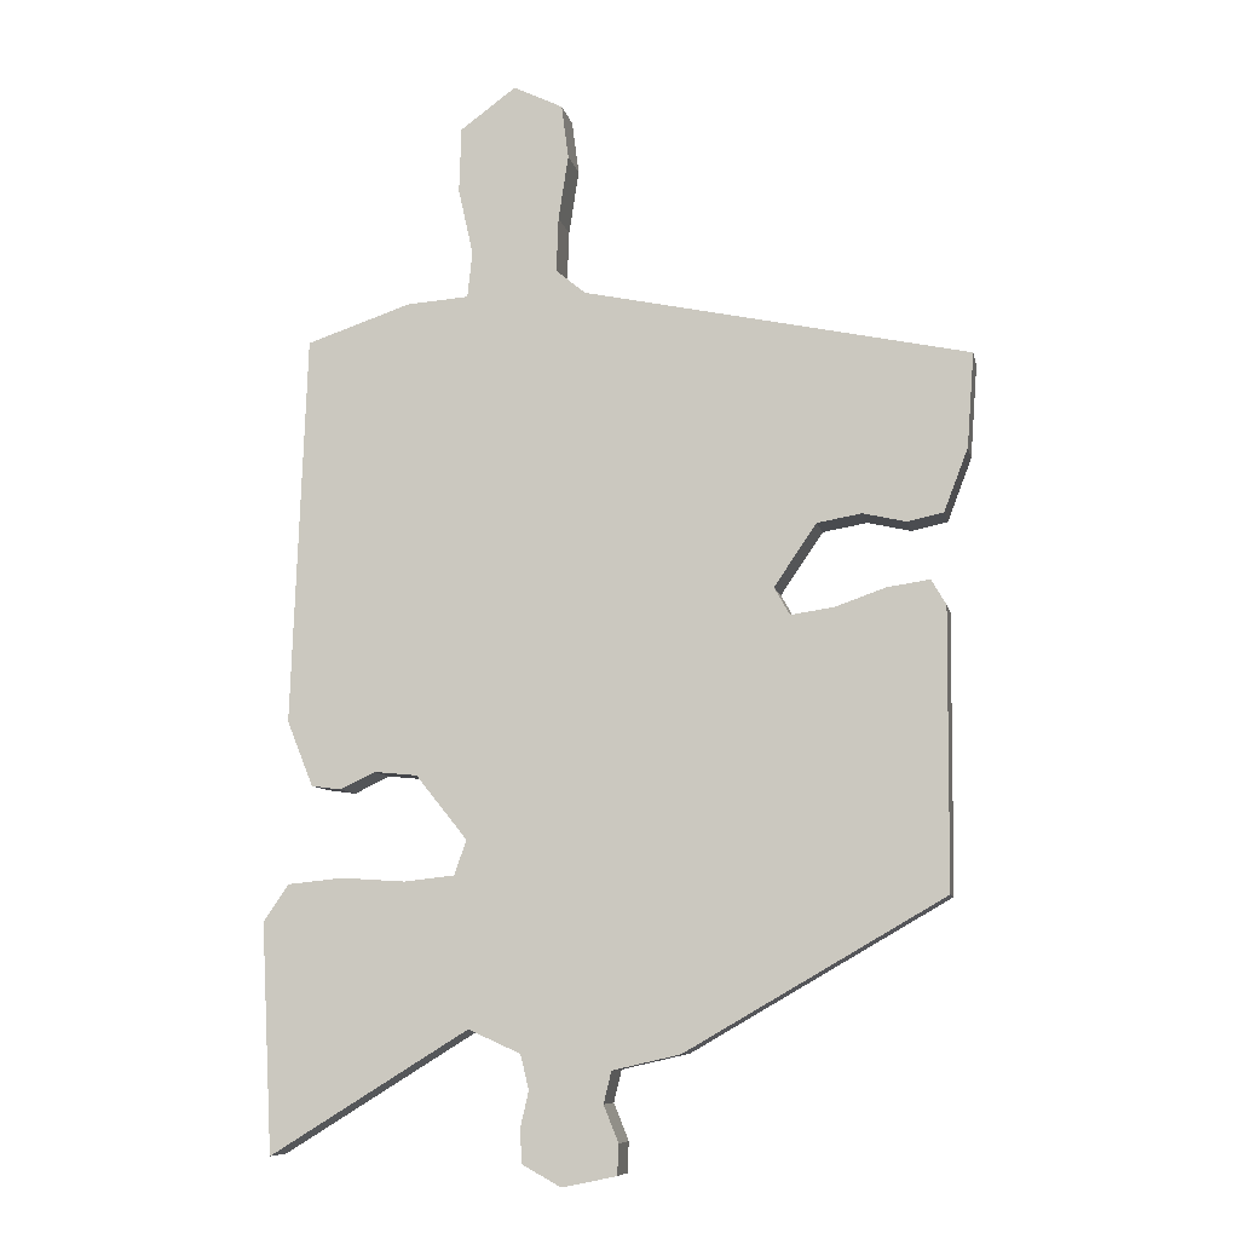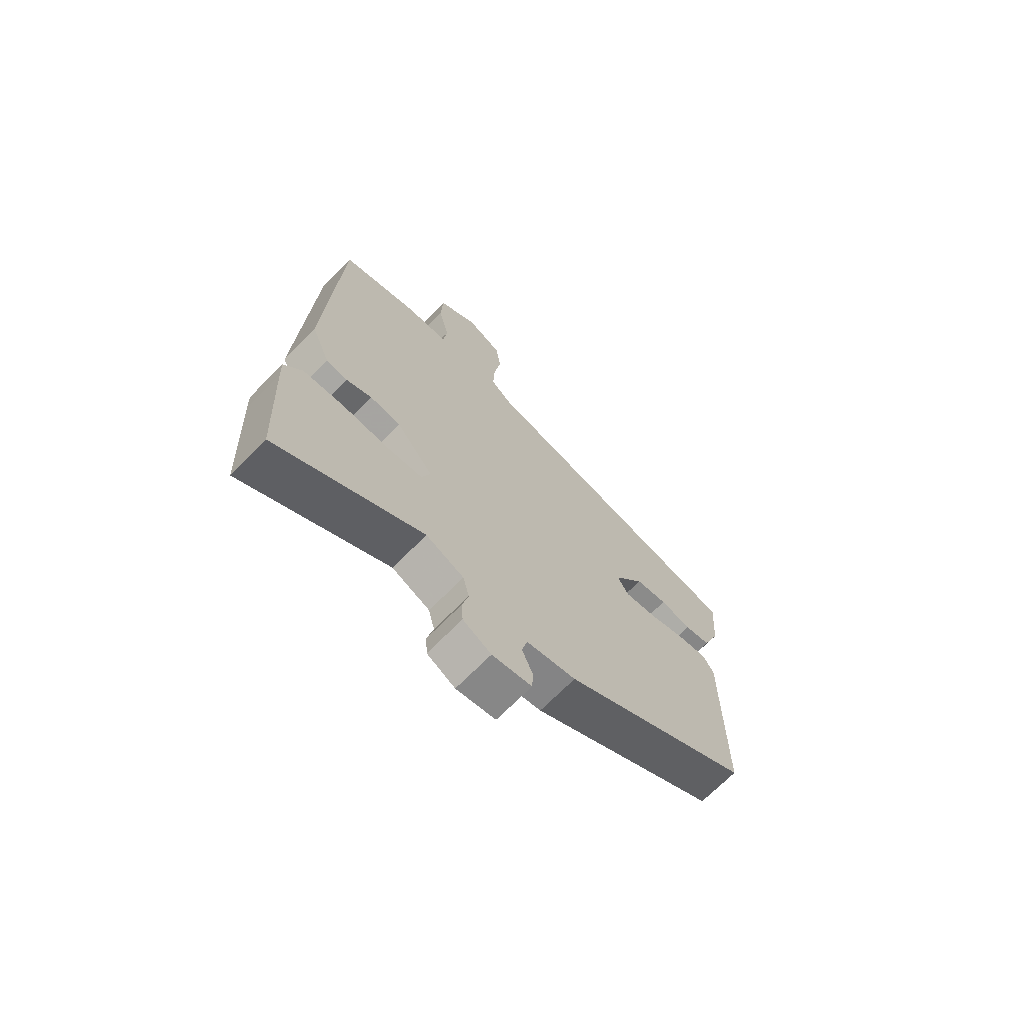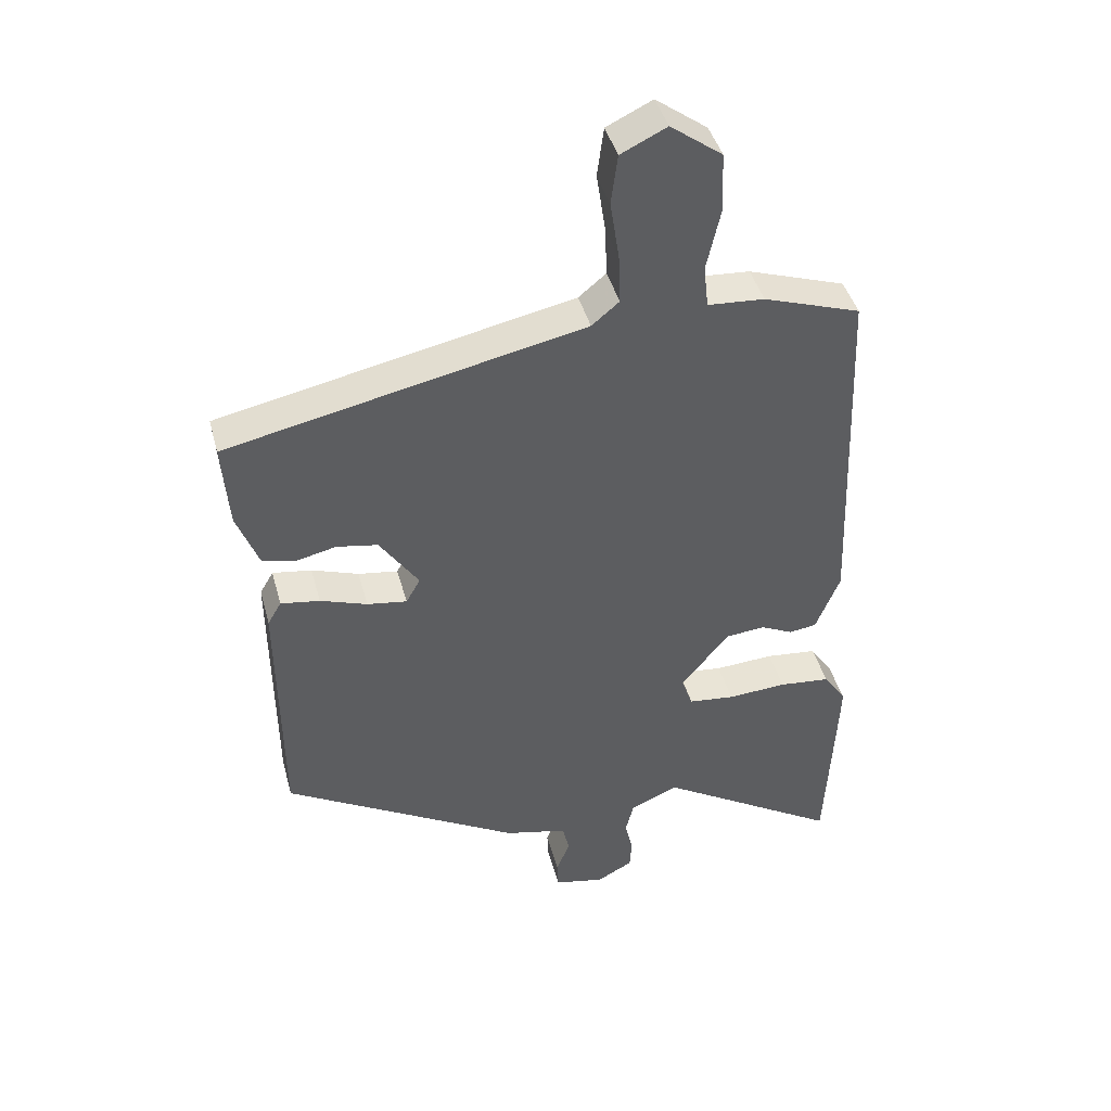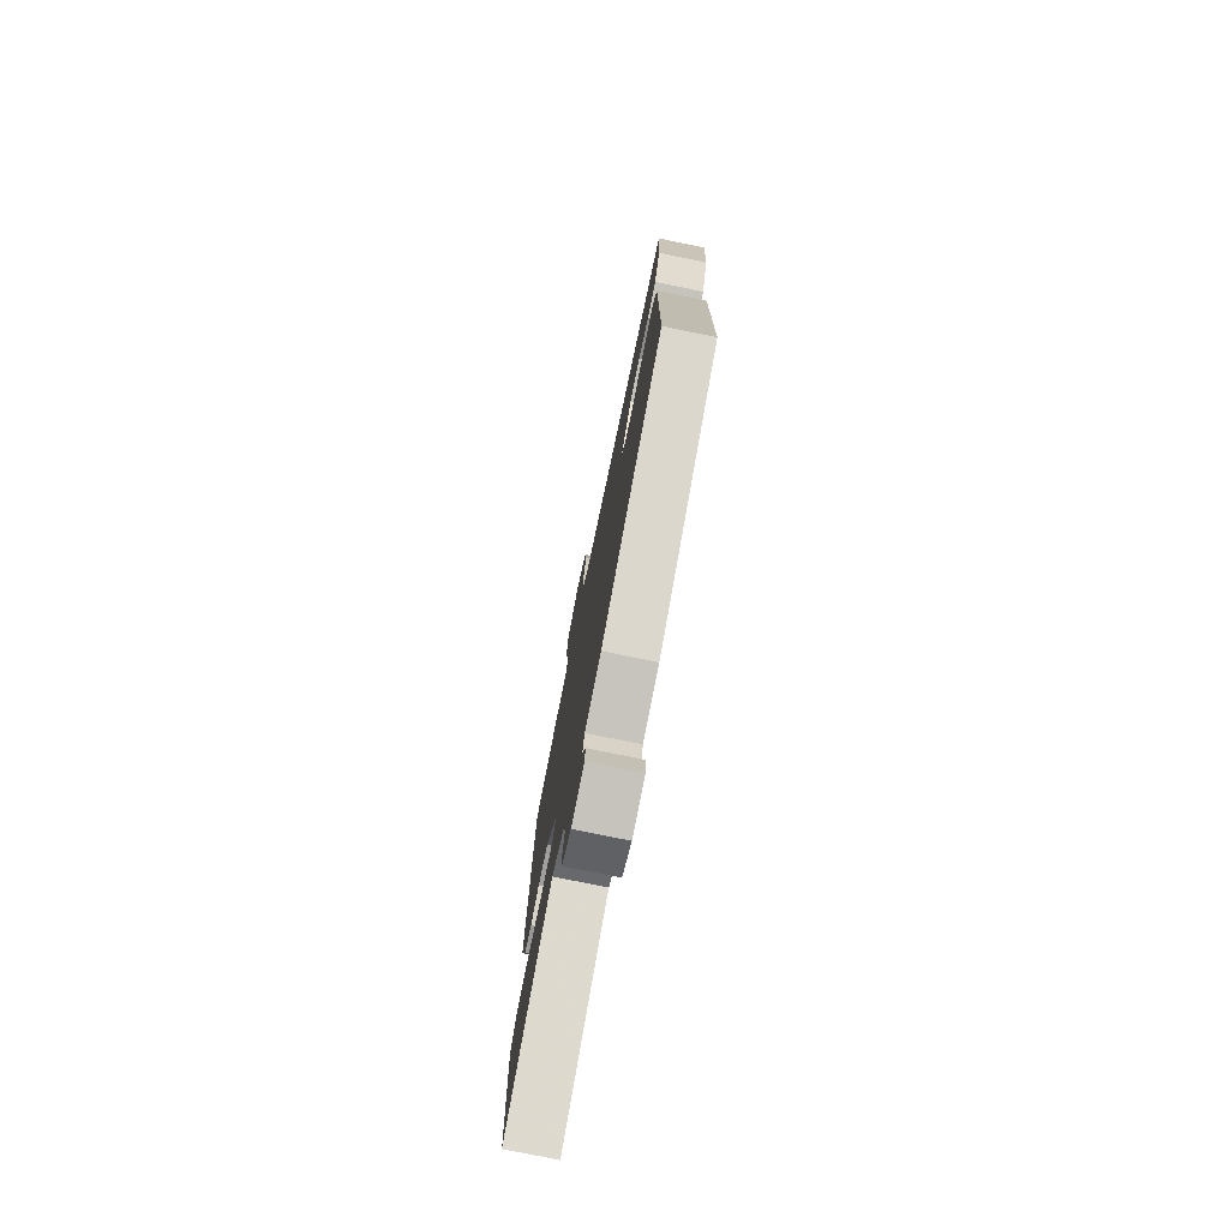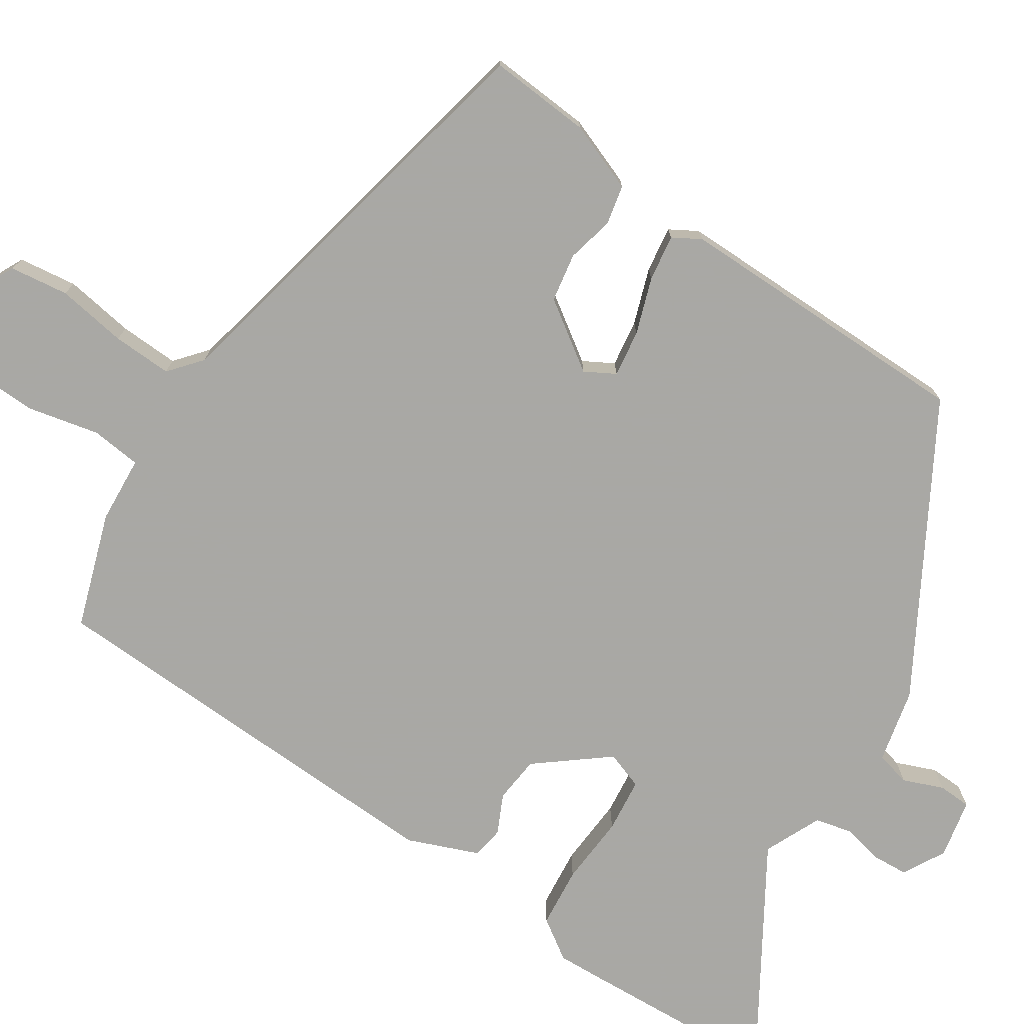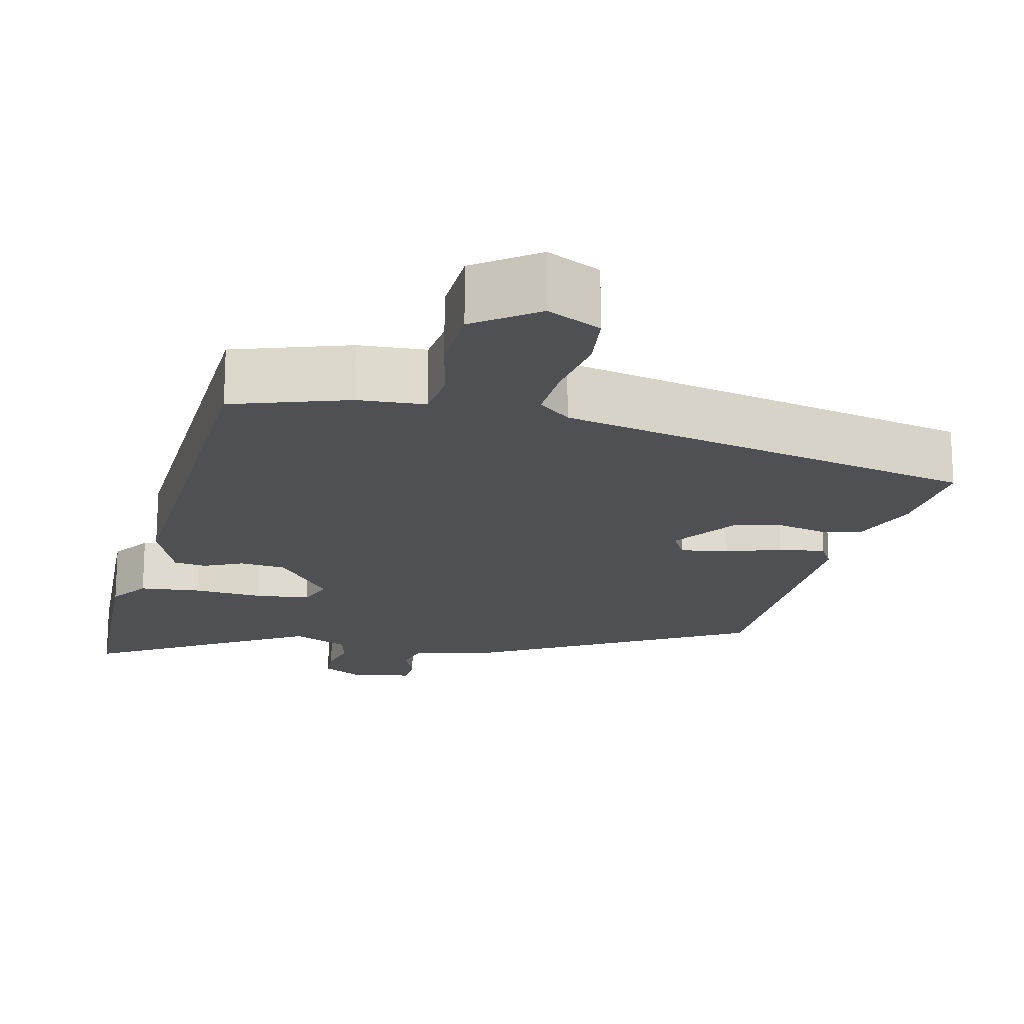
<metadata>
{"format":"obj","ext":"obj","renderer":"f3d","projection":"perspective","resolution":1024,"background":"white","views":[{"elev":-8.8,"azim":11.5,"up":"+Z"},{"elev":-70.3,"azim":-44.6,"up":"+Z"},{"elev":42.9,"azim":165.2,"up":"+Z"},{"elev":-76.8,"azim":78.4,"up":"+Z"},{"elev":-75.0,"azim":56.6,"up":"+Y"},{"elev":-18.5,"azim":-13.5,"up":"+Y"}]}
</metadata>
<code>
v 0.453 0.07 -0.322
v 0.088 0.07 -0.533
v -0.008 0.07 -0.555
v -0.019 0.07 -0.6
v 0.002 0.07 -0.652
v 0 0.07 -0.695
v -0.077 0.07 -0.711
v -0.132 0.07 -0.681
v -0.135 0.07 -0.634
v -0.123 0.07 -0.582
v -0.135 0.07 -0.533
v -0.209 0.07 -0.5
v -0.491 0.07 -0.674
v -0.505 0.07 -0.401
v -0.507 0.07 -0.351
v -0.472 0.07 -0.299
v -0.393 0.07 -0.291
v -0.302 0.07 -0.297
v -0.231 0.07 -0.289
v -0.214 0.07 -0.24
v -0.287 0.07 -0.149
v -0.348 0.07 -0.143
v -0.398 0.07 -0.167
v -0.44 0.07 -0.161
v -0.477 0.07 -0.069
v -0.456 0.07 0.483
v -0.307 0.07 0.533
v -0.22 0.07 0.539
v -0.213 0.07 0.604
v -0.234 0.07 0.698
v -0.231 0.07 0.79
v -0.152 0.07 0.848
v -0.082 0.07 0.814
v -0.072 0.07 0.738
v -0.086 0.07 0.647
v -0.089 0.07 0.57
v -0.047 0.07 0.535
v 0.499 0.07 0.419
v 0.489 0.07 0.286
v 0.455 0.07 0.197
v 0.404 0.07 0.186
v 0.343 0.07 0.2
v 0.28 0.07 0.189
v 0.22 0.07 0.101
v 0.242 0.07 0.062
v 0.303 0.07 0.071
v 0.375 0.07 0.096
v 0.435 0.07 0.105
v 0.456 0.07 0.069
v 0.453 0 -0.322
v 0.088 0 -0.533
v -0.008 0 -0.555
v -0.019 0 -0.6
v 0.002 0 -0.652
v 0 0 -0.695
v -0.077 0 -0.711
v -0.132 0 -0.681
v -0.135 0 -0.634
v -0.123 0 -0.582
v -0.135 0 -0.533
v -0.209 0 -0.5
v -0.491 0 -0.674
v -0.505 0 -0.401
v -0.507 0 -0.351
v -0.472 0 -0.299
v -0.393 0 -0.291
v -0.302 0 -0.297
v -0.231 0 -0.289
v -0.214 0 -0.24
v -0.287 0 -0.149
v -0.348 0 -0.143
v -0.398 0 -0.167
v -0.44 0 -0.161
v -0.477 0 -0.069
v -0.456 0 0.483
v -0.307 0 0.533
v -0.22 0 0.539
v -0.213 0 0.604
v -0.234 0 0.698
v -0.231 0 0.79
v -0.152 0 0.848
v -0.082 0 0.814
v -0.072 0 0.738
v -0.086 0 0.647
v -0.089 0 0.57
v -0.047 0 0.535
v 0.499 0 0.419
v 0.489 0 0.286
v 0.455 0 0.197
v 0.404 0 0.186
v 0.343 0 0.2
v 0.28 0 0.189
v 0.22 0 0.101
v 0.242 0 0.062
v 0.303 0 0.071
v 0.375 0 0.096
v 0.435 0 0.105
v 0.456 0 0.069
f 1 2 3
f 49 1 3
f 48 49 3
f 47 48 3
f 46 47 3
f 45 46 3
f 44 45 3
f 40 41 42
f 39 40 42
f 38 39 42
f 37 38 42
f 36 37 42 43
f 33 34 35
f 32 33 35
f 31 32 35
f 30 31 35
f 29 30 35
f 28 29 35 36
f 26 27 28
f 25 26 28
f 24 25 28
f 23 24 28
f 22 23 28
f 36 43 44
f 28 36 44
f 22 28 44
f 21 22 44
f 16 17 18
f 15 16 18
f 14 15 18
f 13 14 18
f 12 13 18
f 11 12 18 19
f 8 9 10
f 7 8 10
f 6 7 10
f 5 6 10
f 4 5 10
f 3 4 10 11
f 11 19 20
f 3 11 20
f 44 3 20
f 20 21 44
f 52 51 50
f 52 50 98
f 52 98 97
f 52 97 96
f 52 96 95
f 52 95 94
f 52 94 93
f 91 90 89
f 91 89 88
f 91 88 87
f 91 87 86
f 92 91 86 85
f 84 83 82
f 84 82 81
f 84 81 80
f 84 80 79
f 84 79 78
f 85 84 78 77
f 77 76 75
f 77 75 74
f 77 74 73
f 77 73 72
f 77 72 71
f 93 92 85
f 93 85 77
f 93 77 71
f 93 71 70
f 67 66 65
f 67 65 64
f 67 64 63
f 67 63 62
f 67 62 61
f 68 67 61 60
f 59 58 57
f 59 57 56
f 59 56 55
f 59 55 54
f 59 54 53
f 60 59 53 52
f 69 68 60
f 69 60 52
f 69 52 93
f 93 70 69
f 1 50 51 2
f 2 51 52 3
f 3 52 53 4
f 4 53 54 5
f 5 54 55 6
f 6 55 56 7
f 7 56 57 8
f 8 57 58 9
f 9 58 59 10
f 10 59 60 11
f 11 60 61 12
f 12 61 62 13
f 13 62 63 14
f 14 63 64 15
f 15 64 65 16
f 16 65 66 17
f 17 66 67 18
f 18 67 68 19
f 19 68 69 20
f 20 69 70 21
f 21 70 71 22
f 22 71 72 23
f 23 72 73 24
f 24 73 74 25
f 25 74 75 26
f 26 75 76 27
f 27 76 77 28
f 28 77 78 29
f 29 78 79 30
f 30 79 80 31
f 31 80 81 32
f 32 81 82 33
f 33 82 83 34
f 34 83 84 35
f 35 84 85 36
f 36 85 86 37
f 37 86 87 38
f 38 87 88 39
f 39 88 89 40
f 40 89 90 41
f 41 90 91 42
f 42 91 92 43
f 43 92 93 44
f 44 93 94 45
f 45 94 95 46
f 46 95 96 47
f 47 96 97 48
f 48 97 98 49
f 49 98 50 1

</code>
